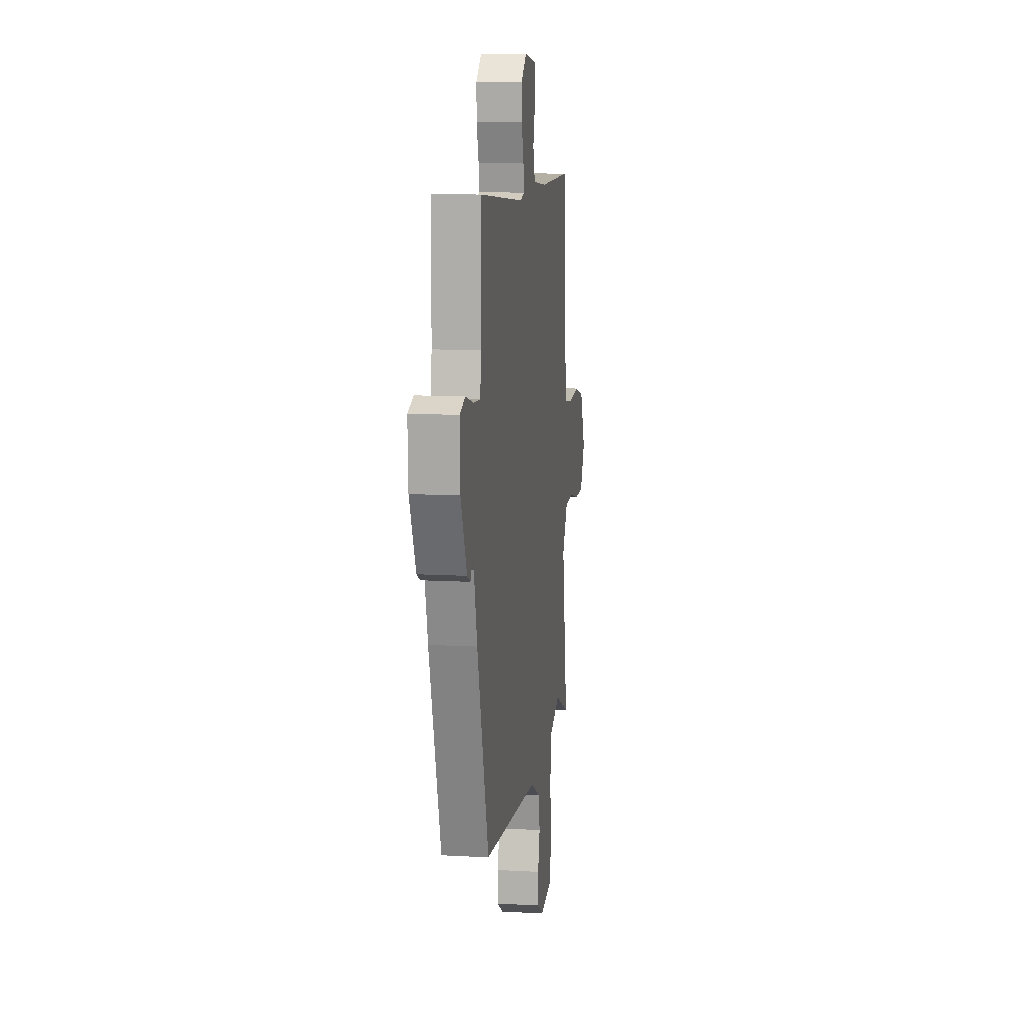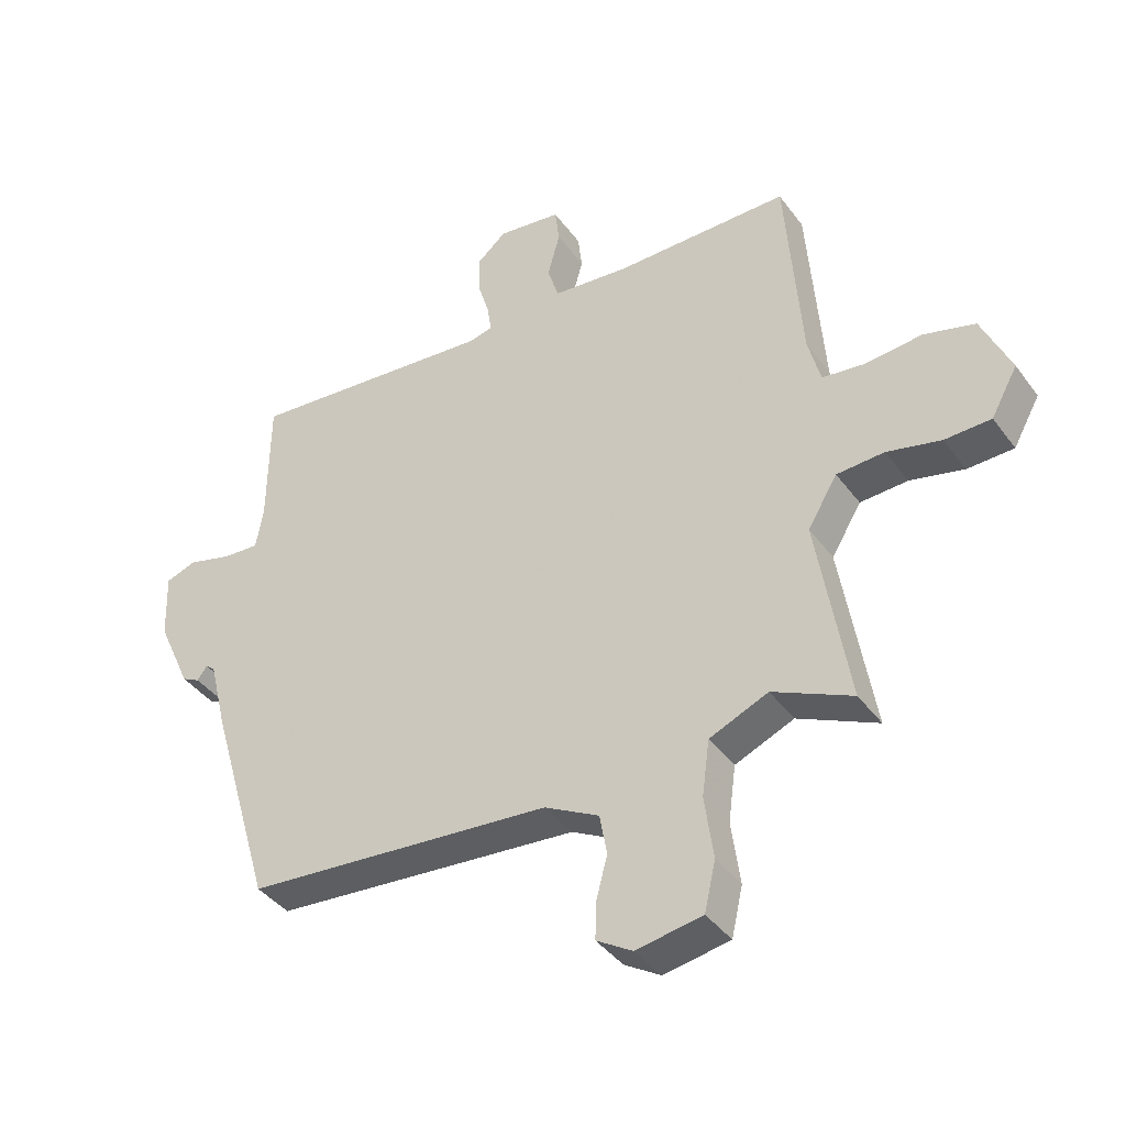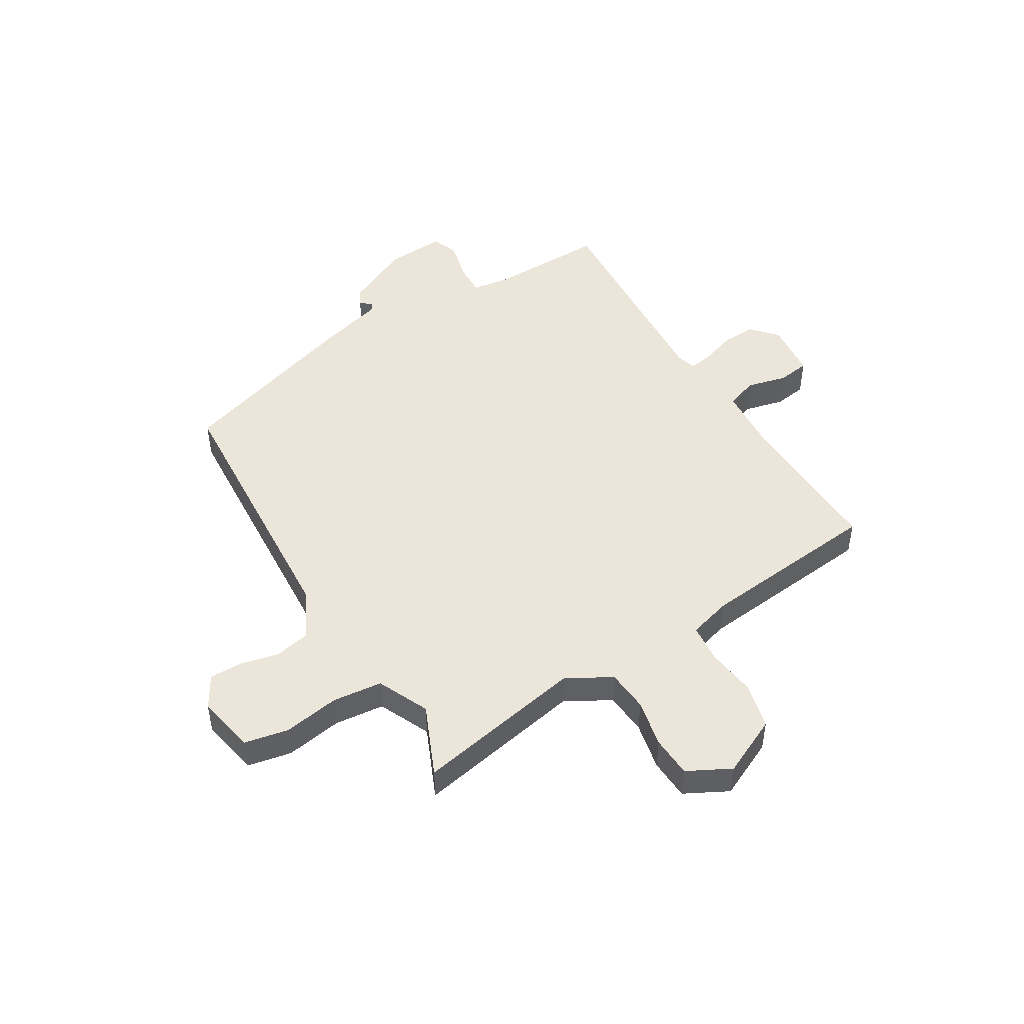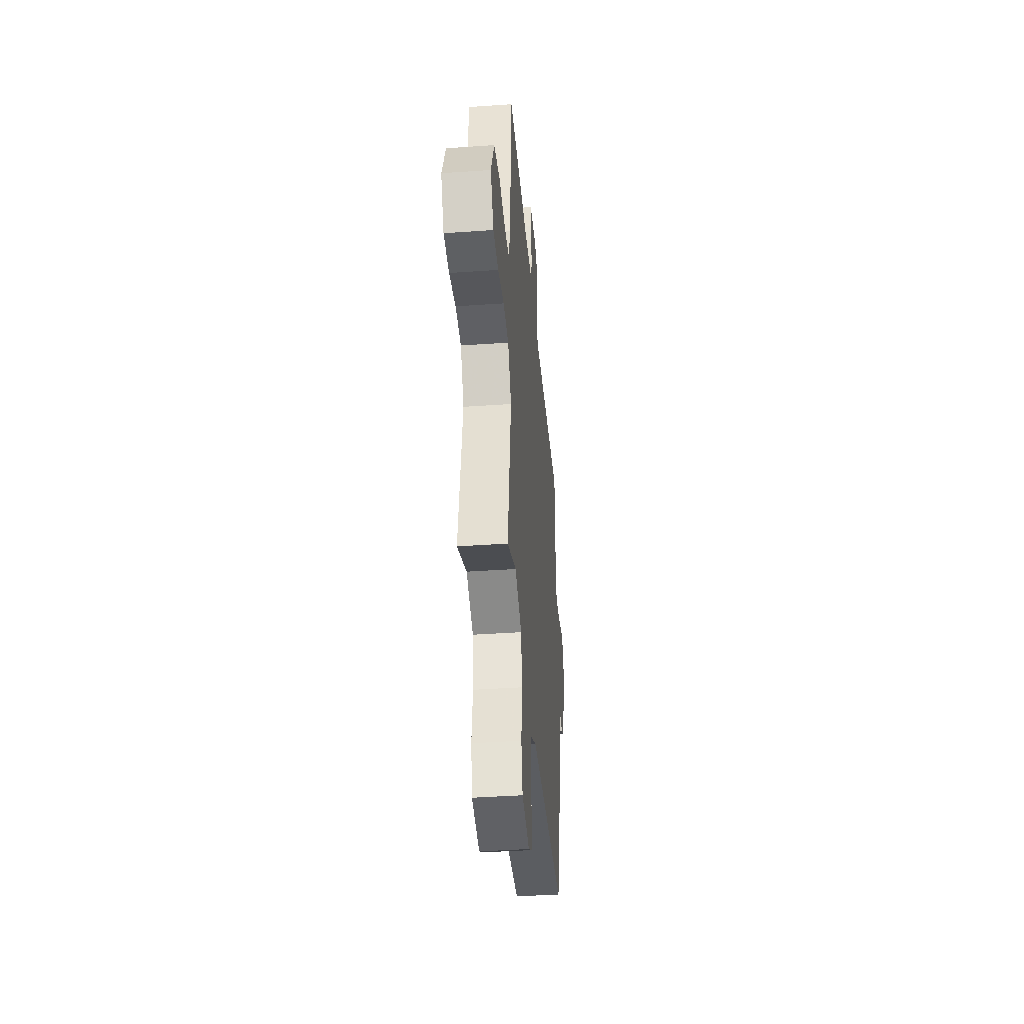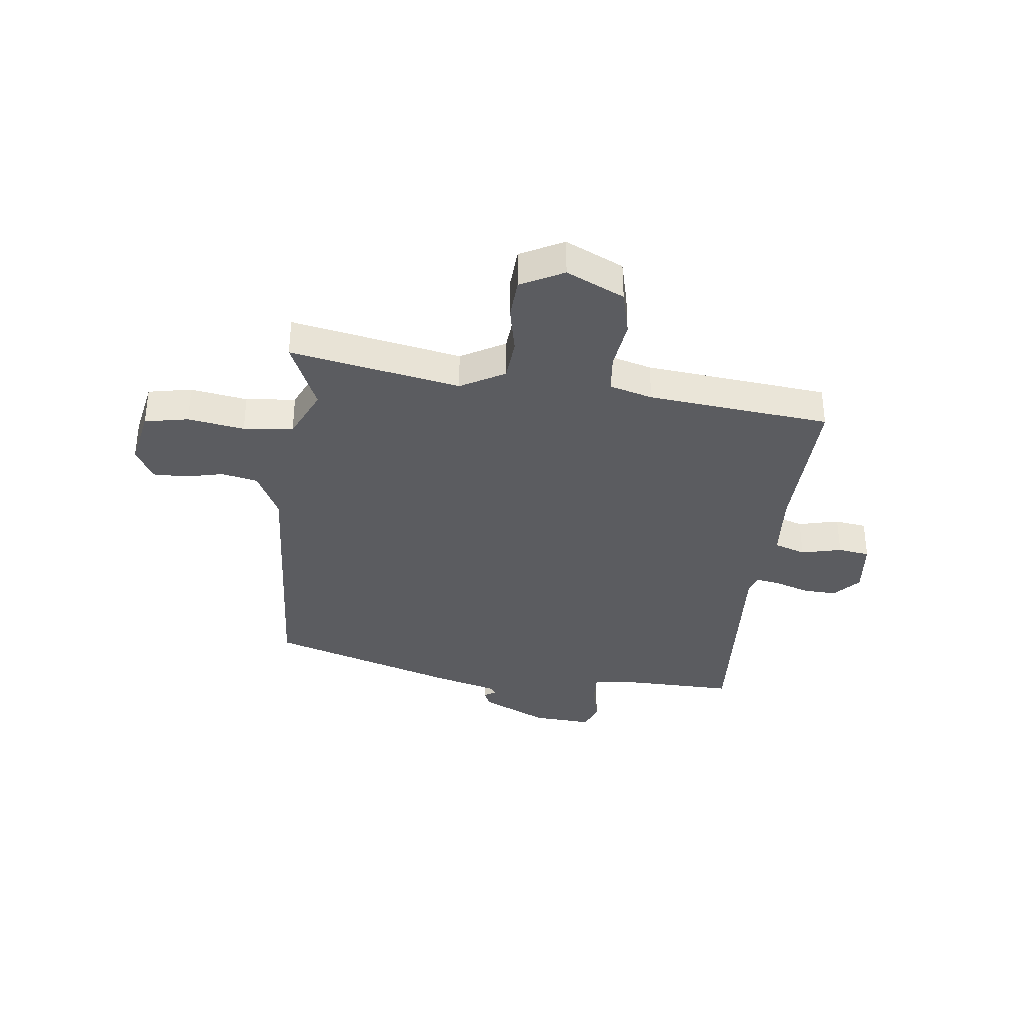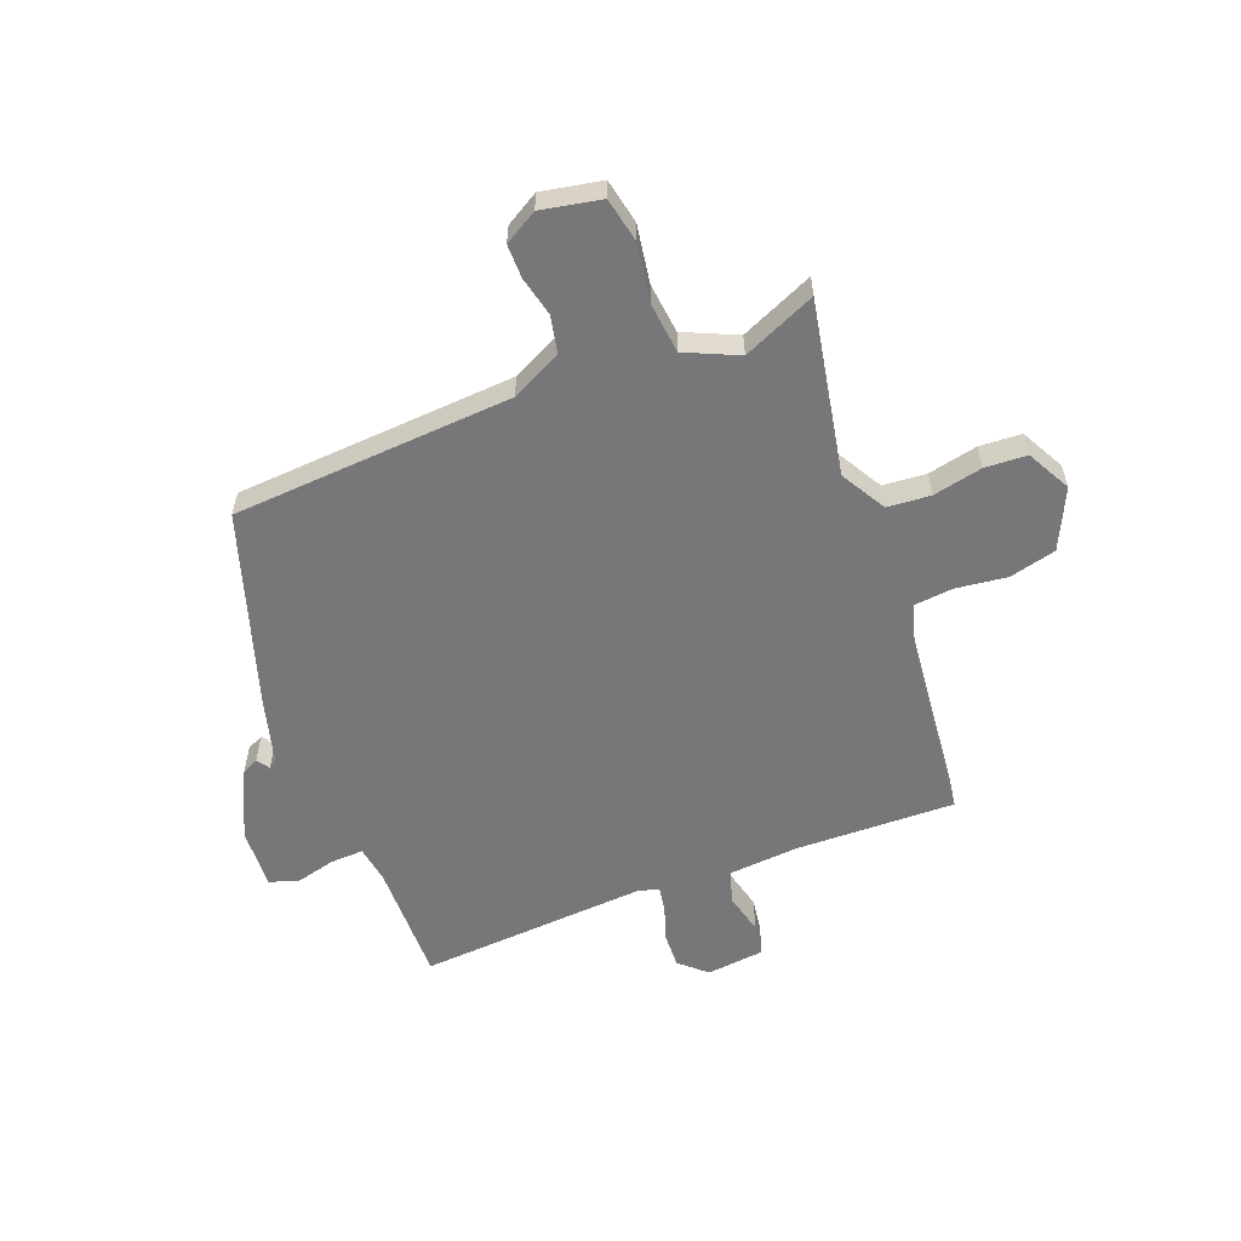
<metadata>
{"format":"obj","ext":"obj","renderer":"f3d","projection":"perspective","resolution":1024,"background":"white","views":[{"elev":11.4,"azim":97.9,"up":"+Z"},{"elev":-40.3,"azim":-147.3,"up":"+Z"},{"elev":47.7,"azim":-122.7,"up":"+Y"},{"elev":-40.8,"azim":-85.1,"up":"+Z"},{"elev":-35.2,"azim":-98.4,"up":"+Y"},{"elev":-57.2,"azim":-160.3,"up":"+Y"}]}
</metadata>
<code>
v 0.426 0.07 -0.47
v -0.072 0.07 -0.515
v -0.16 0.07 -0.562
v -0.172 0.07 -0.628
v -0.154 0.07 -0.697
v -0.152 0.07 -0.757
v -0.21 0.07 -0.793
v -0.317 0.07 -0.775
v -0.335 0.07 -0.696
v -0.321 0.07 -0.593
v -0.333 0.07 -0.503
v -0.428 0.07 -0.463
v -0.556 0.07 -0.523
v -0.505 0.07 -0.213
v -0.553 0.07 -0.134
v -0.63 0.07 -0.13
v -0.717 0.07 -0.151
v -0.792 0.07 -0.149
v -0.835 0.07 -0.072
v -0.788 0.07 0.035
v -0.705 0.07 0.058
v -0.614 0.07 0.049
v -0.544 0.07 0.058
v -0.524 0.07 0.137
v -0.499 0.07 0.47
v -0.215 0.07 0.47
v -0.092 0.07 0.483
v -0.074 0.07 0.541
v -0.094 0.07 0.614
v -0.087 0.07 0.672
v 0.016 0.07 0.686
v 0.064 0.07 0.645
v 0.063 0.07 0.584
v 0.044 0.07 0.521
v 0.037 0.07 0.475
v 0.075 0.07 0.466
v 0.481 0.07 0.504
v 0.483 0.07 0.289
v 0.495 0.07 0.222
v 0.554 0.07 0.226
v 0.626 0.07 0.246
v 0.676 0.07 0.229
v 0.672 0.07 0.12
v 0.617 0.07 -0.002
v 0.588 0.07 -0.017
v 0.572 0.07 0.005
v 0.557 0.07 -0.007
v 0.528 0.07 -0.124
v 0.426 0 -0.47
v -0.072 0 -0.515
v -0.16 0 -0.562
v -0.172 0 -0.628
v -0.154 0 -0.697
v -0.152 0 -0.757
v -0.21 0 -0.793
v -0.317 0 -0.775
v -0.335 0 -0.696
v -0.321 0 -0.593
v -0.333 0 -0.503
v -0.428 0 -0.463
v -0.556 0 -0.523
v -0.505 0 -0.213
v -0.553 0 -0.134
v -0.63 0 -0.13
v -0.717 0 -0.151
v -0.792 0 -0.149
v -0.835 0 -0.072
v -0.788 0 0.035
v -0.705 0 0.058
v -0.614 0 0.049
v -0.544 0 0.058
v -0.524 0 0.137
v -0.499 0 0.47
v -0.215 0 0.47
v -0.092 0 0.483
v -0.074 0 0.541
v -0.094 0 0.614
v -0.087 0 0.672
v 0.016 0 0.686
v 0.064 0 0.645
v 0.063 0 0.584
v 0.044 0 0.521
v 0.037 0 0.475
v 0.075 0 0.466
v 0.481 0 0.504
v 0.483 0 0.289
v 0.495 0 0.222
v 0.554 0 0.226
v 0.626 0 0.246
v 0.676 0 0.229
v 0.672 0 0.12
v 0.617 0 -0.002
v 0.588 0 -0.017
v 0.572 0 0.005
v 0.557 0 -0.007
v 0.528 0 -0.124
f 47 48 1 2
f 44 45 46
f 43 44 46
f 42 43 46
f 41 42 46
f 40 41 46
f 39 40 46 47
f 36 37 38
f 35 36 38 39
f 32 33 34
f 31 32 34
f 30 31 34
f 29 30 34
f 28 29 34
f 27 28 34 35
f 47 2 3
f 39 47 3
f 35 39 3
f 27 35 3
f 26 27 3
f 20 21 22
f 19 20 22
f 18 19 22
f 17 18 22
f 16 17 22
f 15 16 22 23
f 14 15 23 24
f 12 13 14
f 25 26 3
f 24 25 3
f 14 24 3
f 12 14 3
f 11 12 3
f 8 9 10
f 7 8 10
f 6 7 10
f 5 6 10
f 4 5 10
f 3 4 10 11
f 50 49 96 95
f 94 93 92
f 94 92 91
f 94 91 90
f 94 90 89
f 94 89 88
f 95 94 88 87
f 86 85 84
f 87 86 84 83
f 82 81 80
f 82 80 79
f 82 79 78
f 82 78 77
f 82 77 76
f 83 82 76 75
f 51 50 95
f 51 95 87
f 51 87 83
f 51 83 75
f 51 75 74
f 70 69 68
f 70 68 67
f 70 67 66
f 70 66 65
f 70 65 64
f 71 70 64 63
f 72 71 63 62
f 62 61 60
f 51 74 73
f 51 73 72
f 51 72 62
f 51 62 60
f 51 60 59
f 58 57 56
f 58 56 55
f 58 55 54
f 58 54 53
f 58 53 52
f 59 58 52 51
f 1 49 50 2
f 2 50 51 3
f 3 51 52 4
f 4 52 53 5
f 5 53 54 6
f 6 54 55 7
f 7 55 56 8
f 8 56 57 9
f 9 57 58 10
f 10 58 59 11
f 11 59 60 12
f 12 60 61 13
f 13 61 62 14
f 14 62 63 15
f 15 63 64 16
f 16 64 65 17
f 17 65 66 18
f 18 66 67 19
f 19 67 68 20
f 20 68 69 21
f 21 69 70 22
f 22 70 71 23
f 23 71 72 24
f 24 72 73 25
f 25 73 74 26
f 26 74 75 27
f 27 75 76 28
f 28 76 77 29
f 29 77 78 30
f 30 78 79 31
f 31 79 80 32
f 32 80 81 33
f 33 81 82 34
f 34 82 83 35
f 35 83 84 36
f 36 84 85 37
f 37 85 86 38
f 38 86 87 39
f 39 87 88 40
f 40 88 89 41
f 41 89 90 42
f 42 90 91 43
f 43 91 92 44
f 44 92 93 45
f 45 93 94 46
f 46 94 95 47
f 47 95 96 48
f 48 96 49 1

</code>
